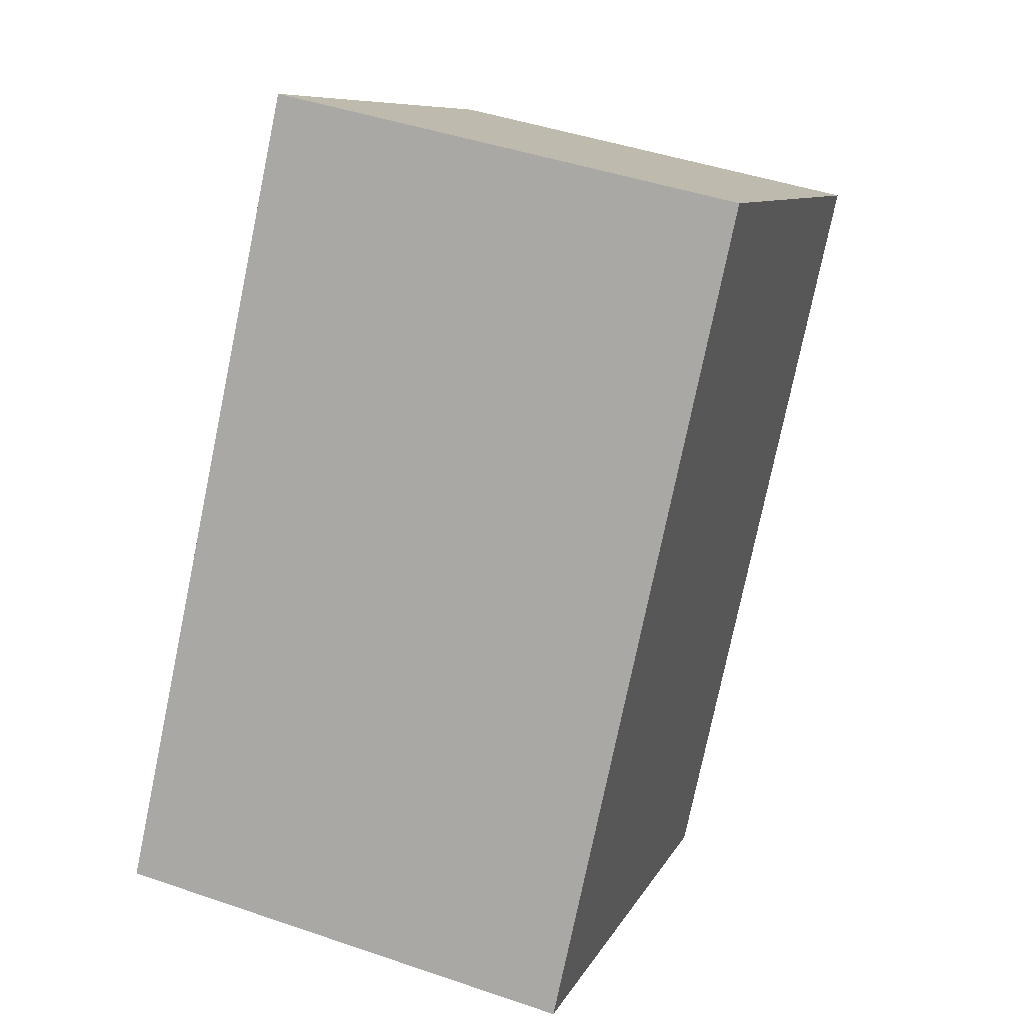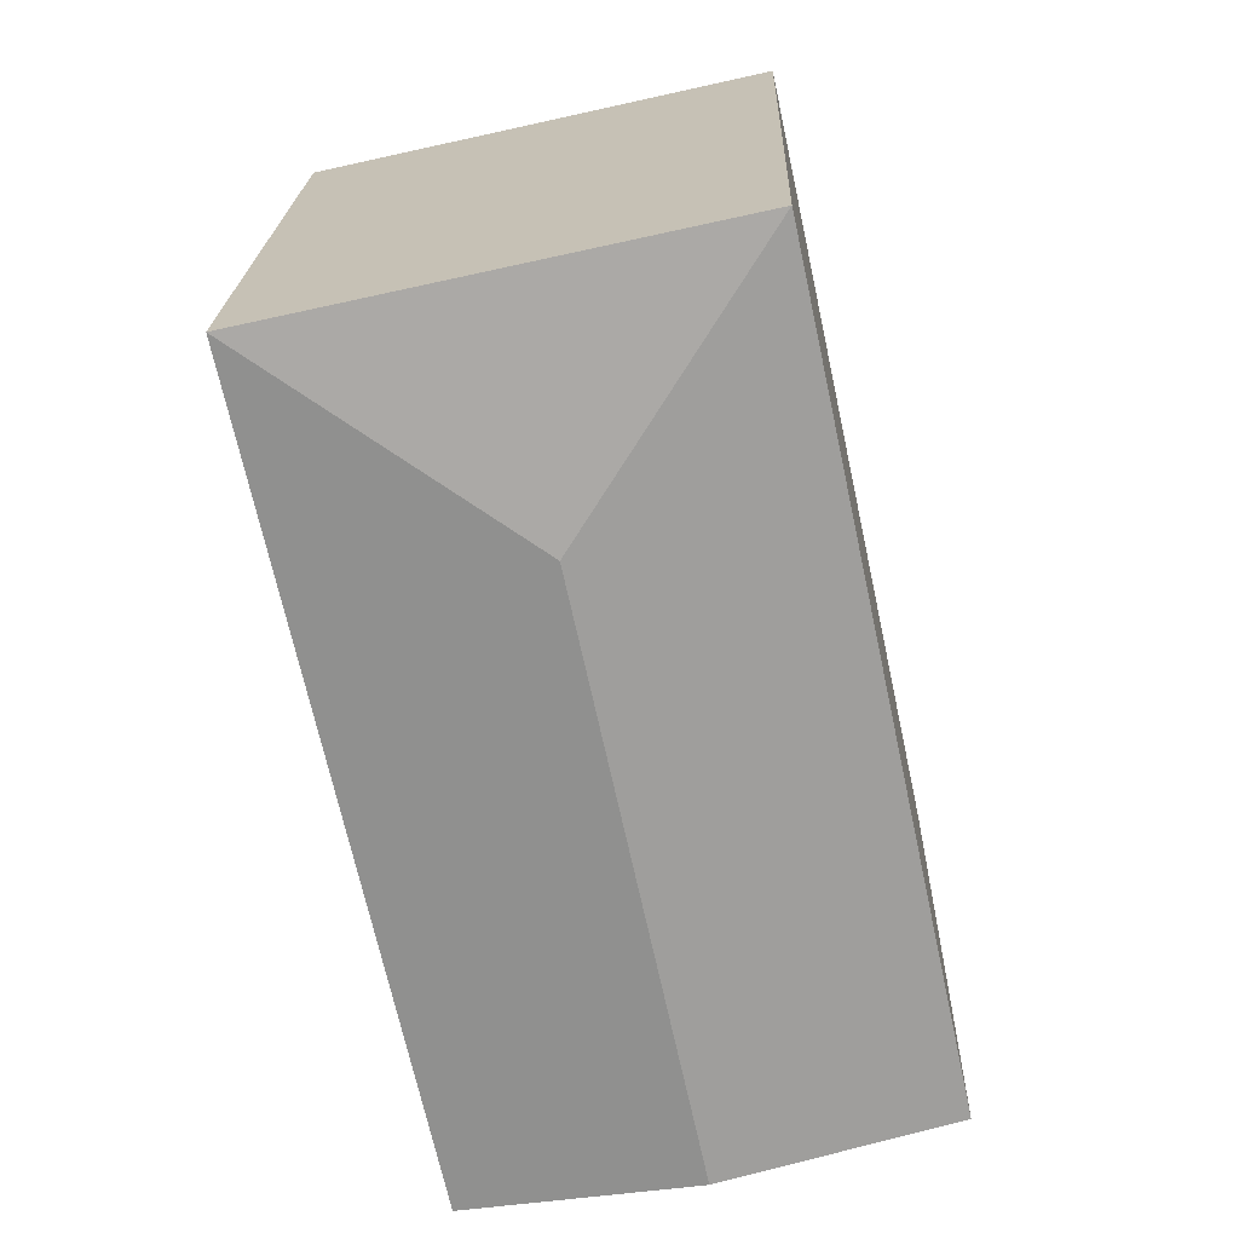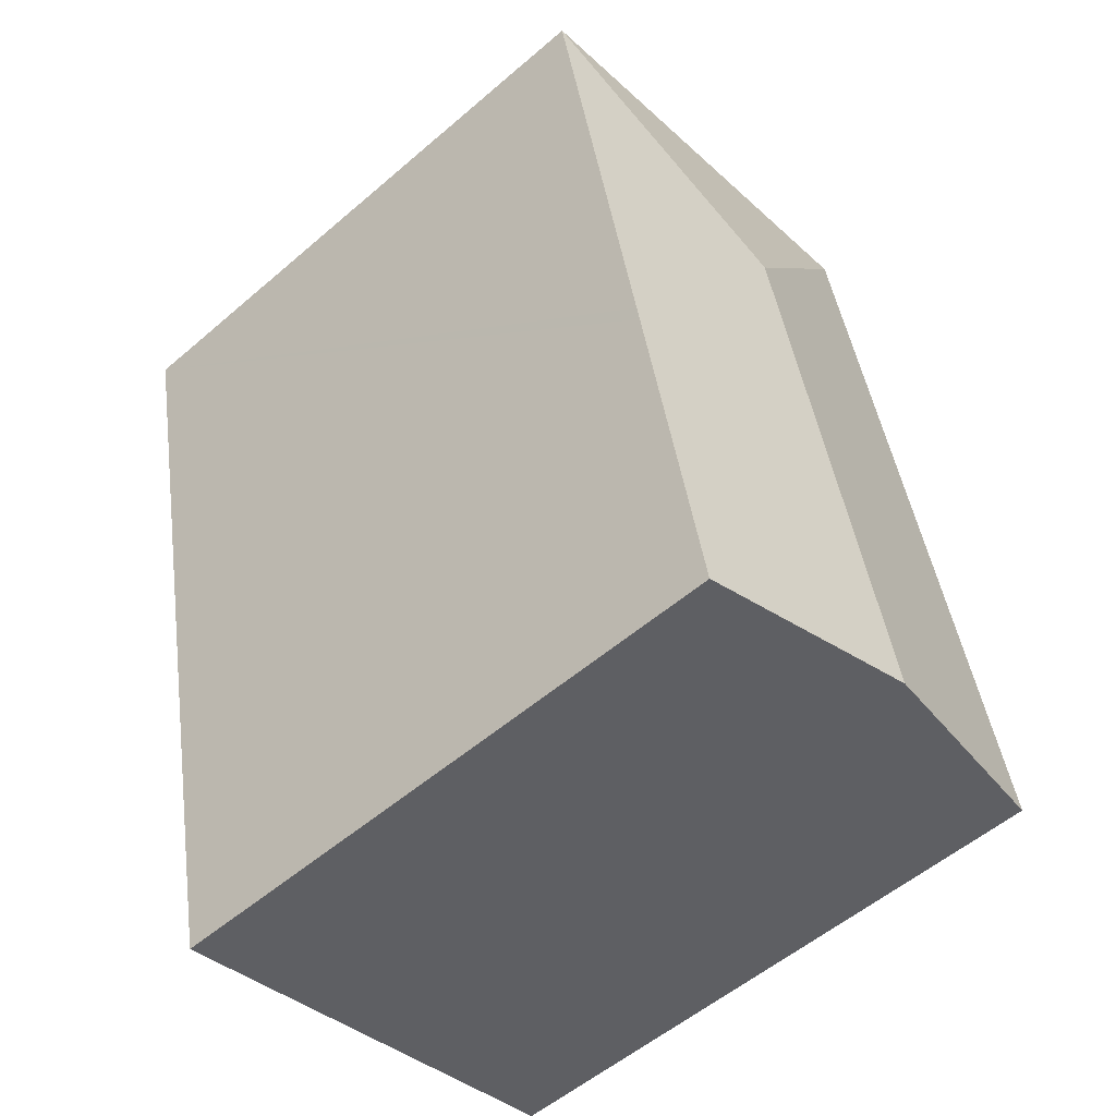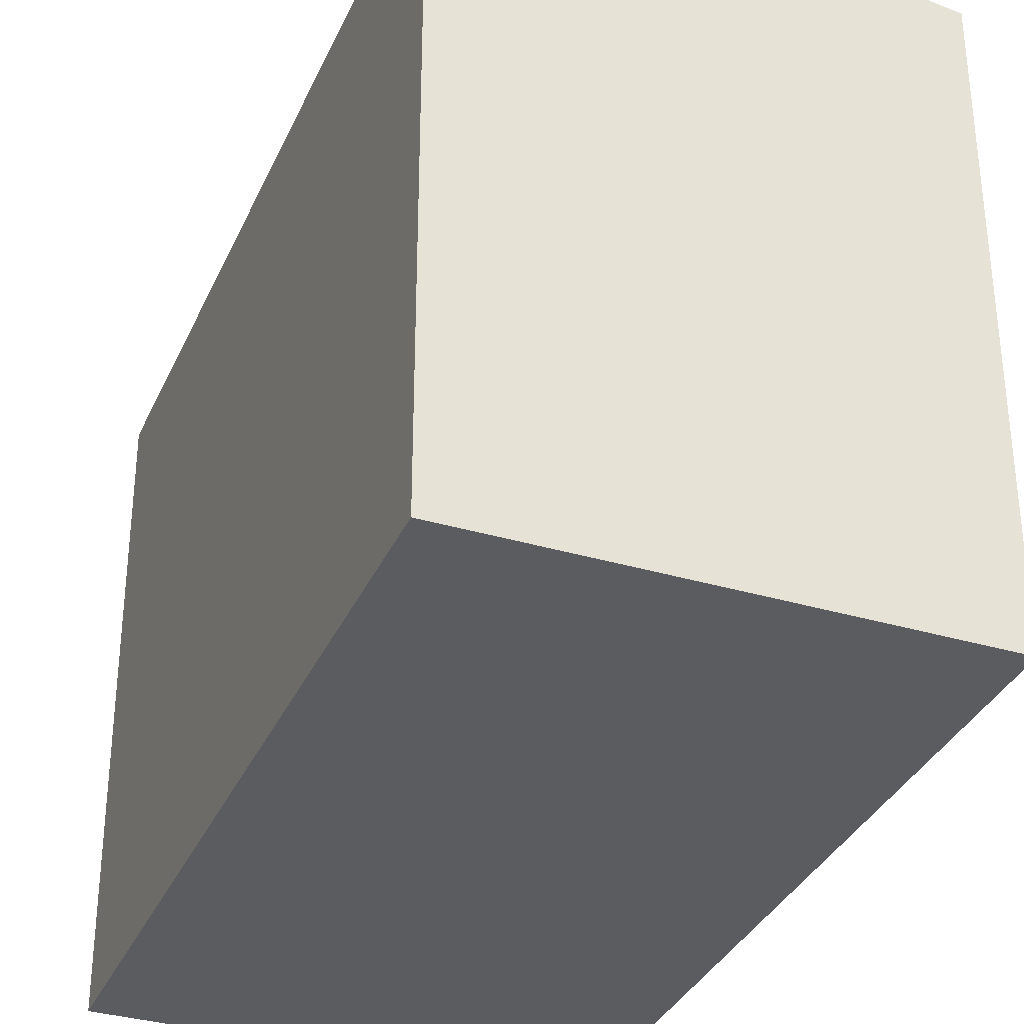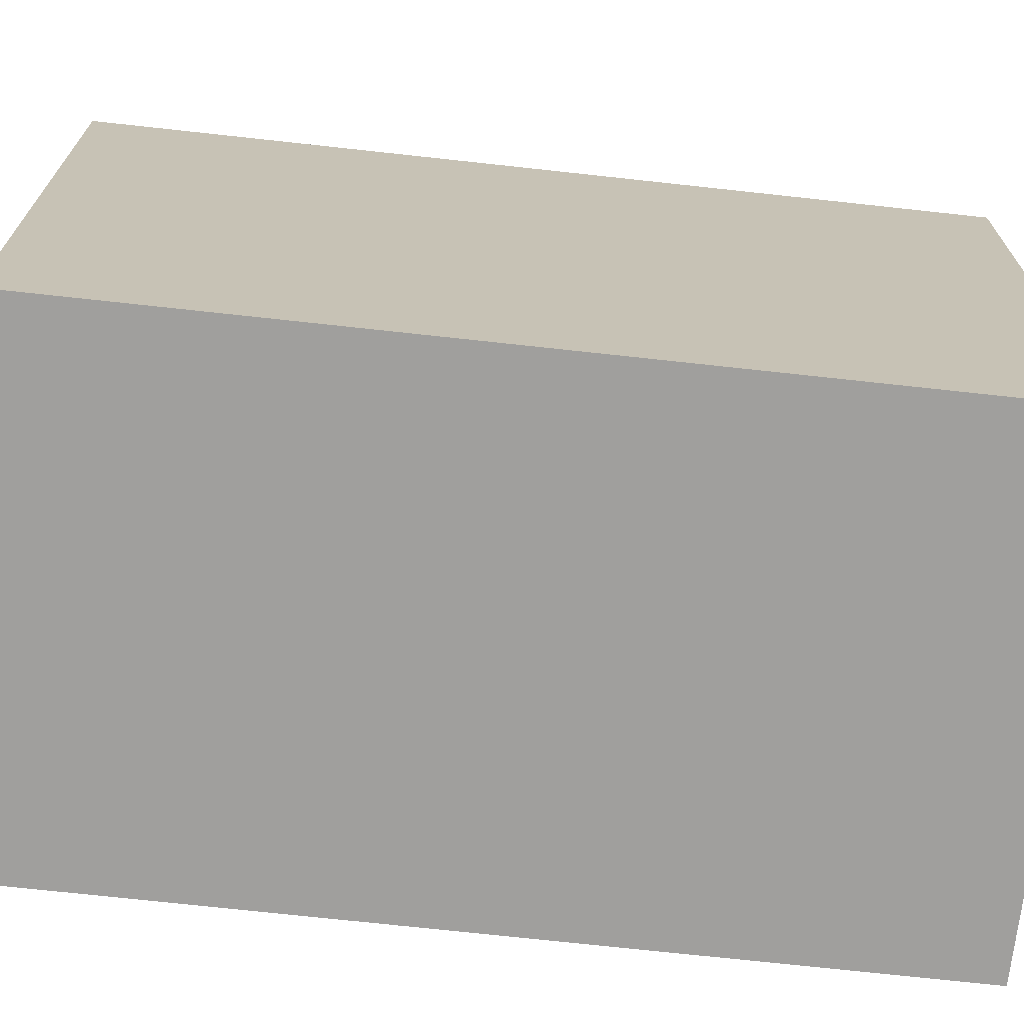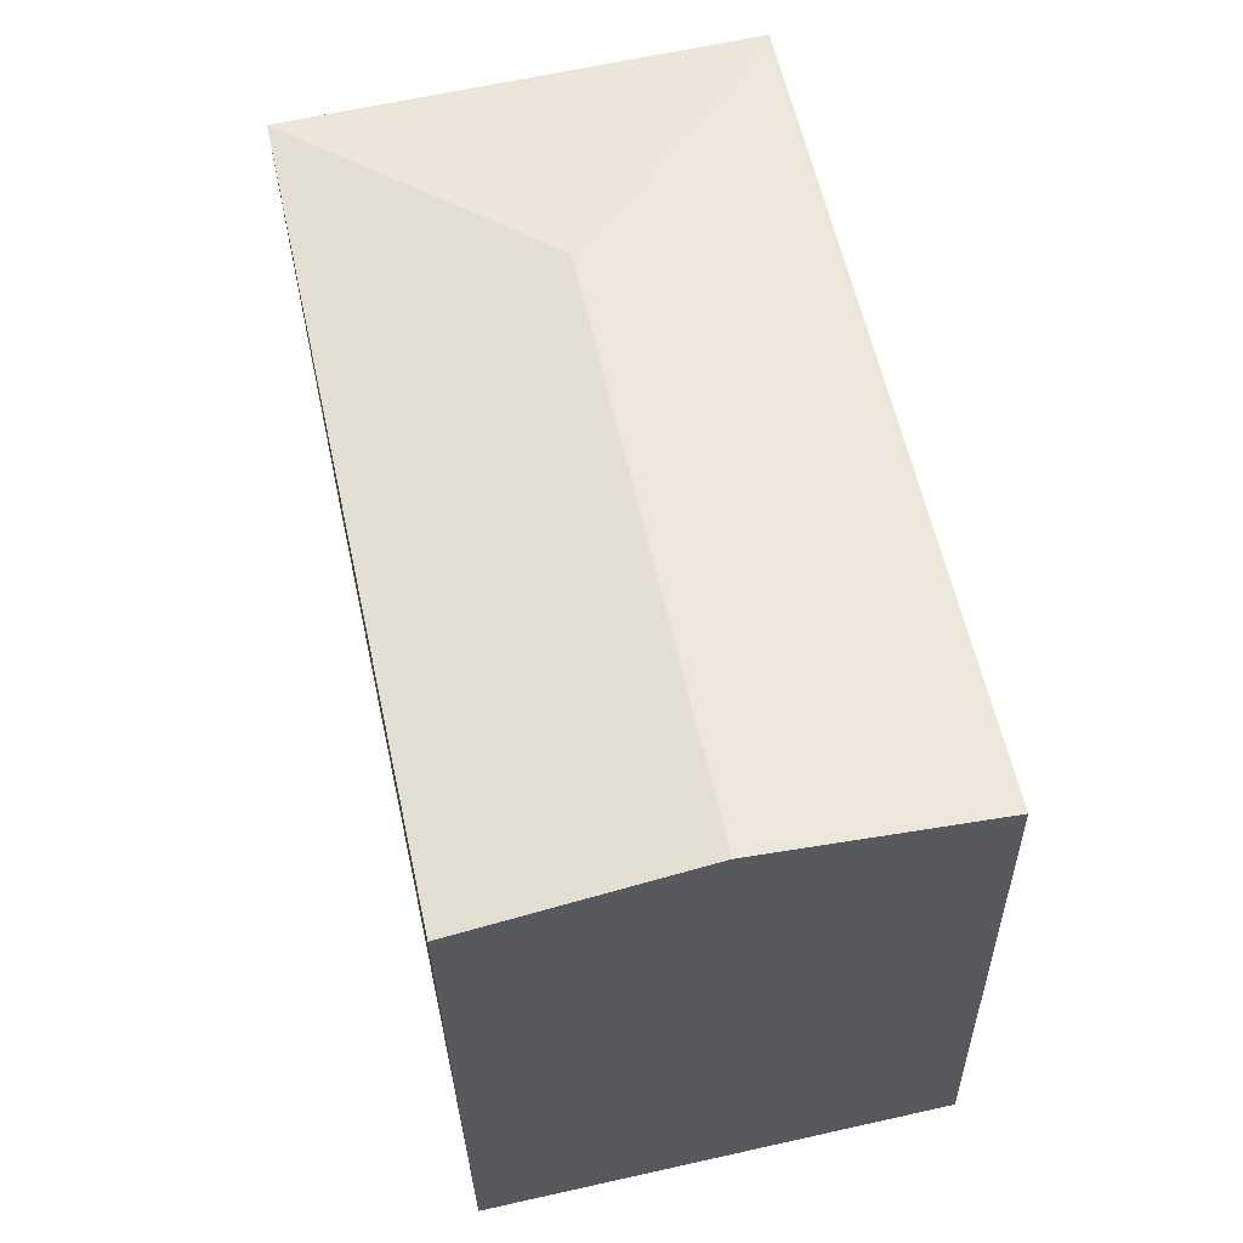
<metadata>
{"format":"obj","ext":"obj","renderer":"f3d","projection":"perspective","resolution":1024,"background":"white","views":[{"elev":8.9,"azim":16.7,"up":"+Z"},{"elev":21.1,"azim":-178.3,"up":"+Z"},{"elev":-54.8,"azim":132.2,"up":"+Z"},{"elev":-34.1,"azim":170.8,"up":"+Y"},{"elev":-71.4,"azim":-84.0,"up":"+Y"},{"elev":-31.1,"azim":-179.1,"up":"+Z"}]}
</metadata>
<code>
v  9.871 18.03 14.65
v  4.884 17.17 22.48
v  17.63 17.17 19.59
v  1.369 17.17 6.299
v  6.36 18.03 -1.442
v  0 17.17 1.051e-15
v  15.56 17.17 10.07
v  14.83 17.17 6.746
v  14.73 17.17 6.299
v  12.73 17.17 -2.886
v  12.73 1.767e-16 -2.886
v  0 0 0
v  6.36 8.83e-17 -1.442
v  4.884 -1.376e-15 22.48
v  1.369 -3.857e-16 6.299
v  17.63 -1.199e-15 19.59
v  15.56 -6.169e-16 10.07
v  14.73 -3.857e-16 6.299
v  14.83 -4.131e-16 6.746
g defaultobject
f 1 2 3
f 1 4 2
f 4 1 5
f 4 5 6
f 7 1 3
f 1 7 5
f 5 7 8
f 5 8 9
f 5 9 10
f 11 5 10
f 5 11 6
f 6 11 12
f 12 11 13
f 12 4 6
f 4 12 2
f 2 12 14
f 14 12 15
f 2 16 3
f 16 2 14
f 16 7 3
f 7 16 8
f 8 16 9
f 9 16 10
f 10 16 17
f 10 17 18
f 10 18 11
f 18 17 19
f 15 16 14
f 16 15 12
f 16 12 13
f 16 13 17
f 17 13 19
f 19 13 18
f 18 13 11

</code>
